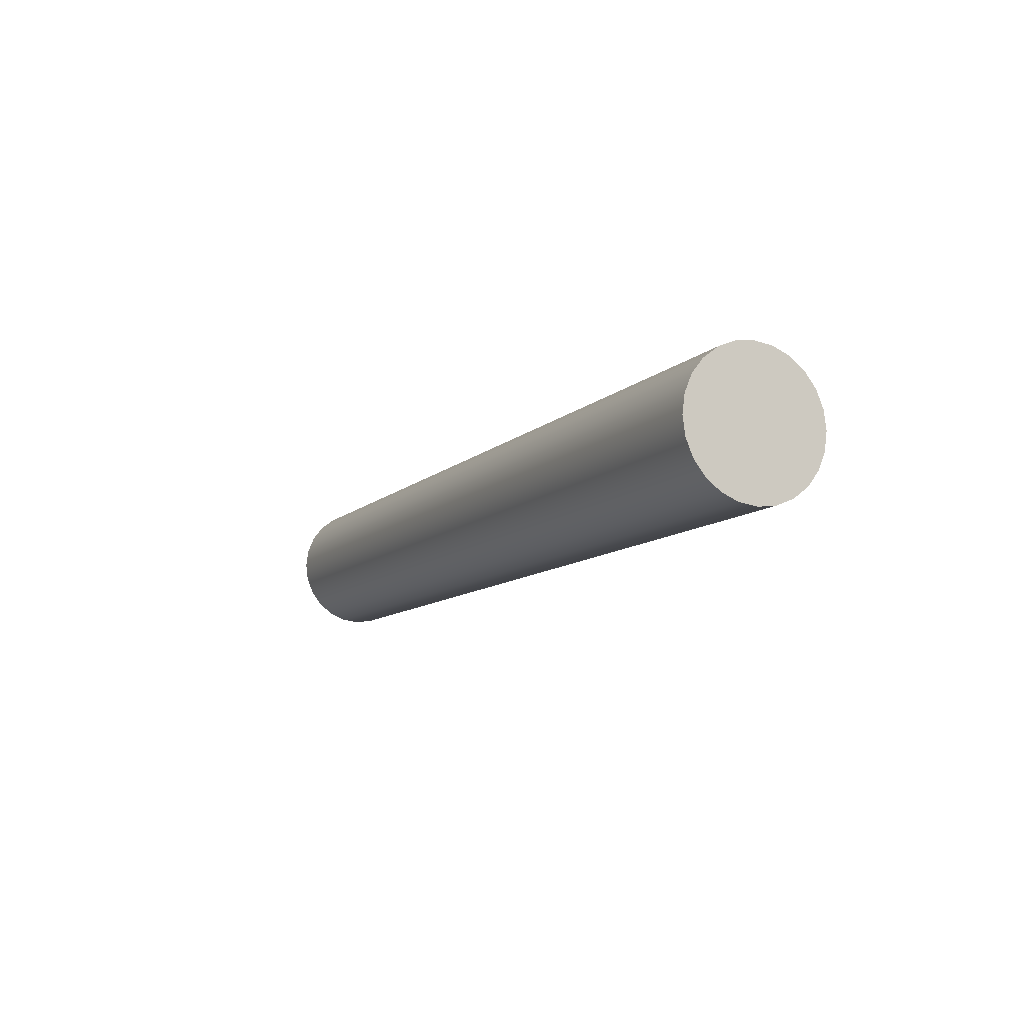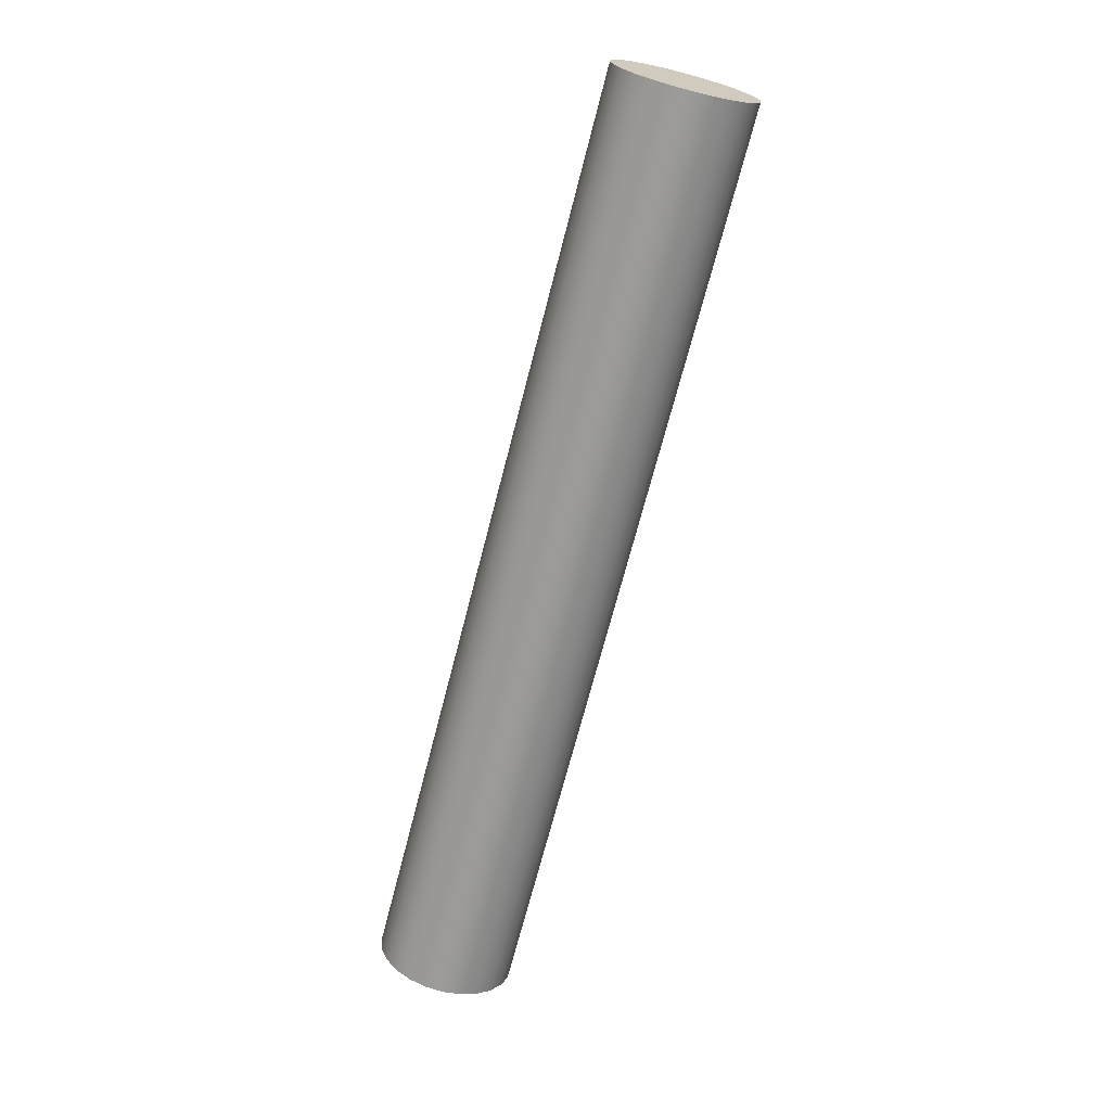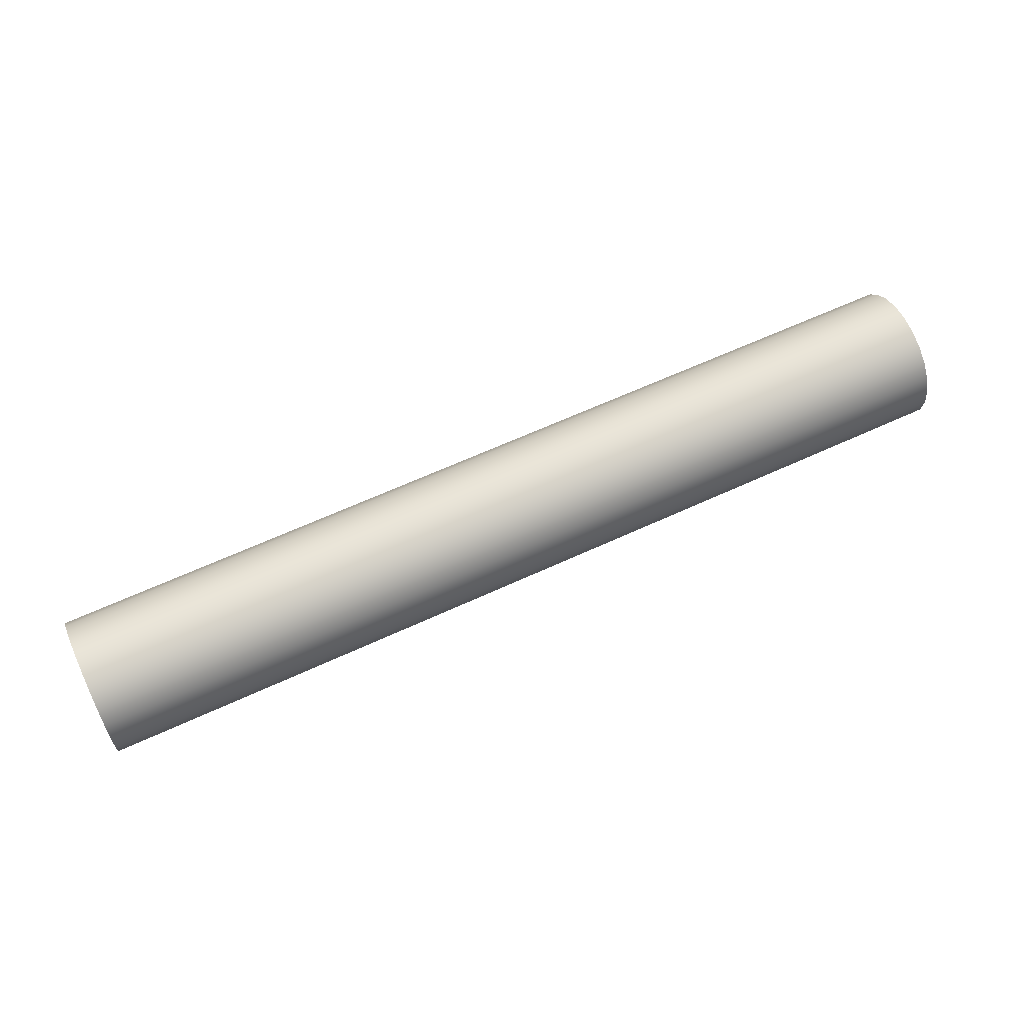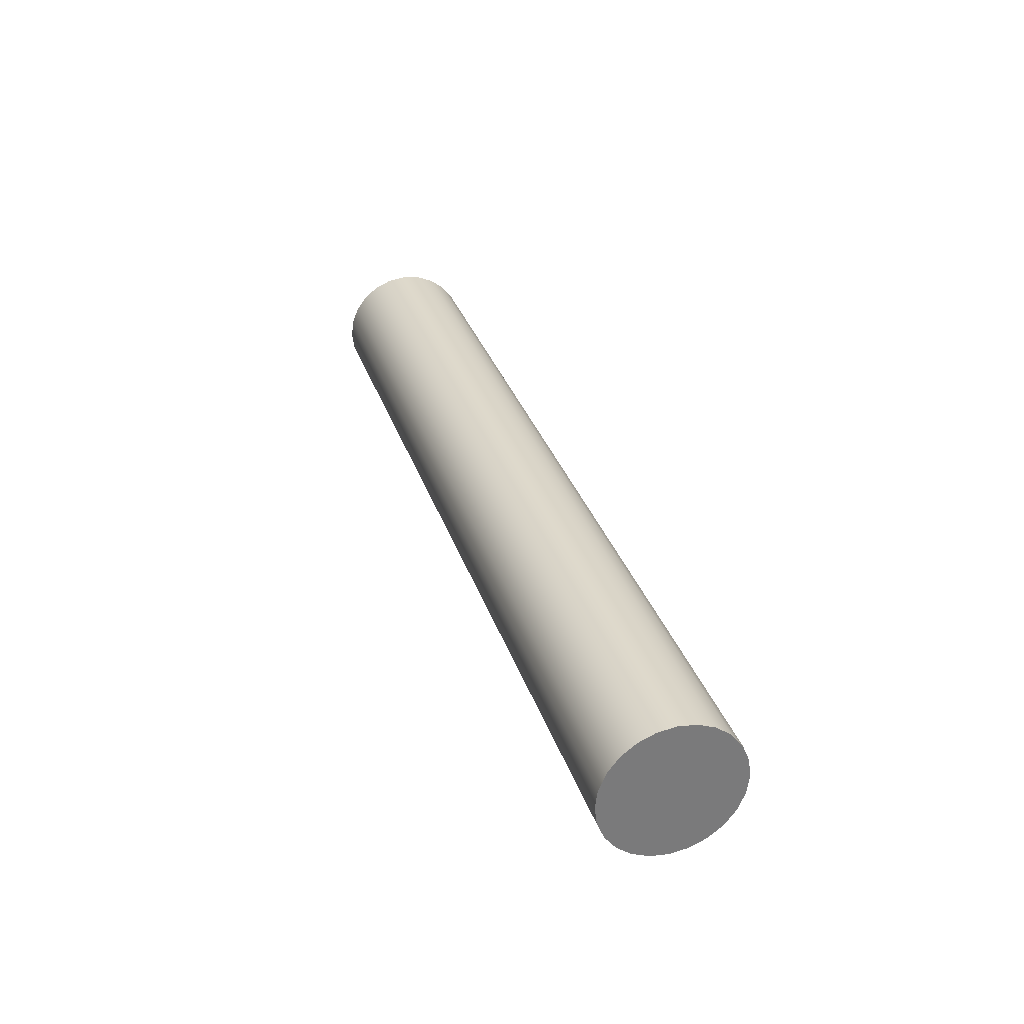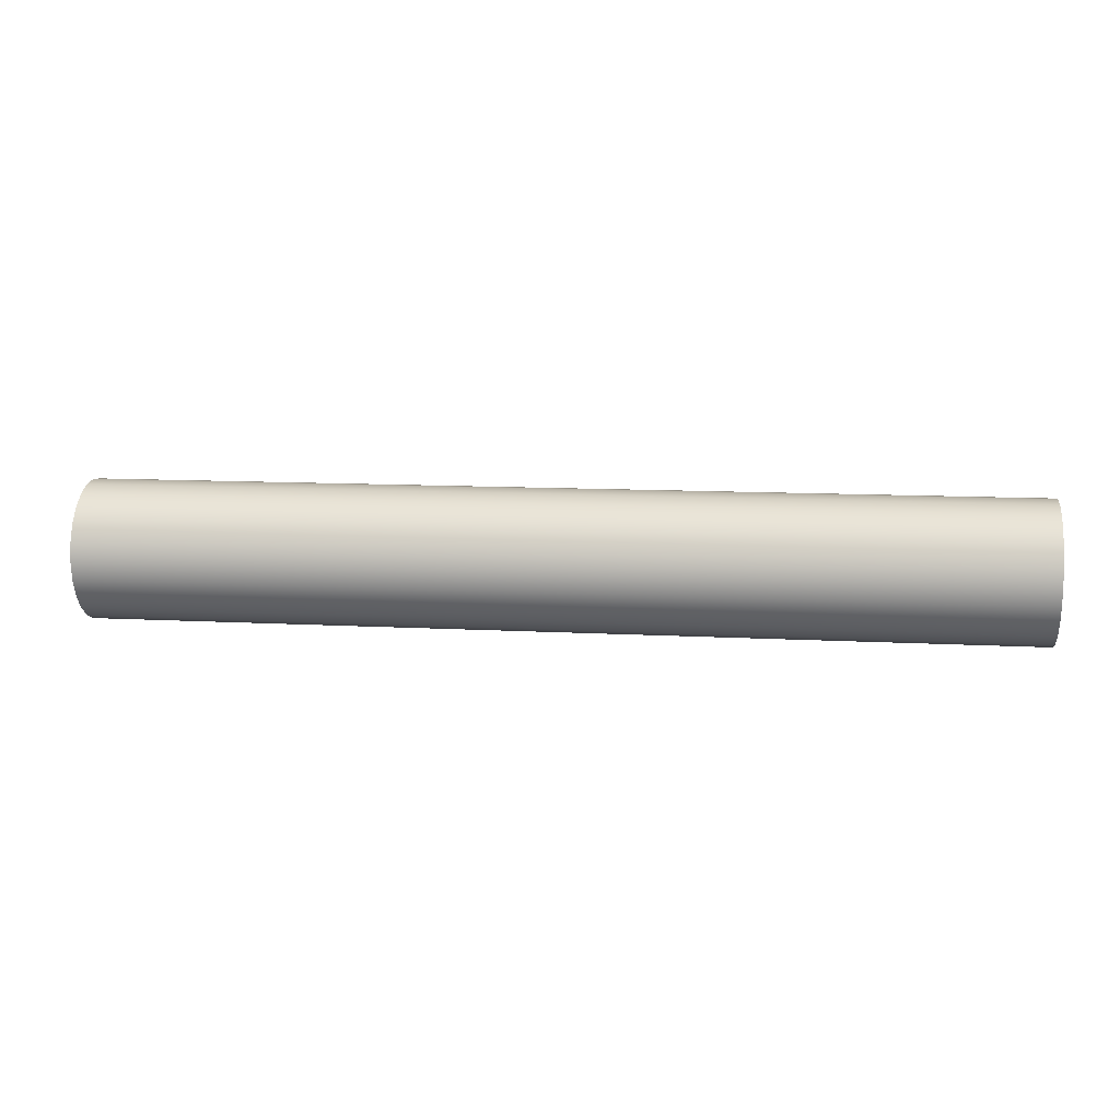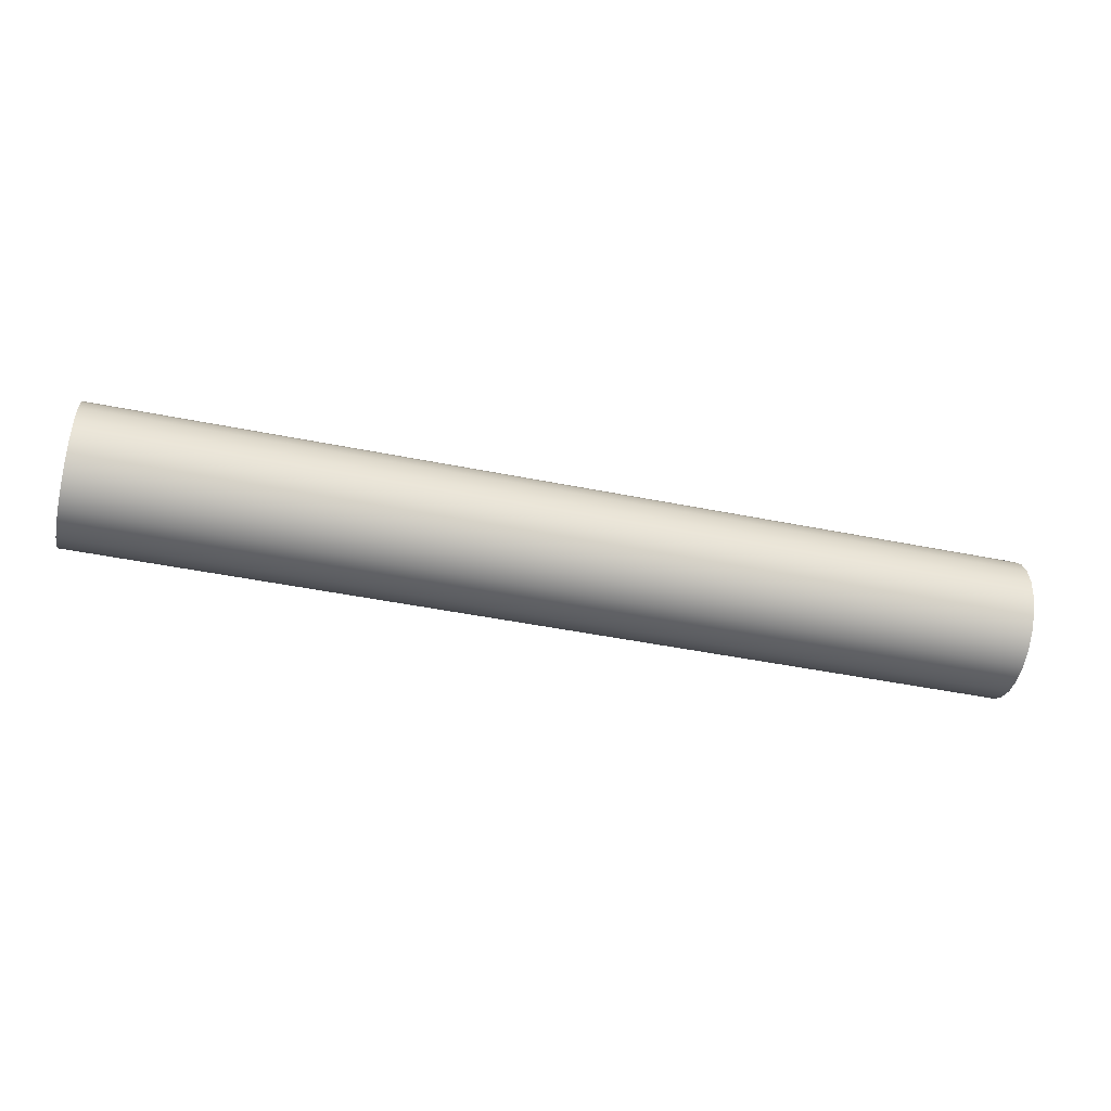
<metadata>
{"format":"obj","ext":"obj","renderer":"f3d","projection":"perspective","resolution":1024,"background":"white","views":[{"elev":-10.0,"azim":-115.4,"up":"+Y"},{"elev":-69.3,"azim":-104.4,"up":"+Y"},{"elev":62.5,"azim":154.8,"up":"+Y"},{"elev":31.8,"azim":73.1,"up":"+Z"},{"elev":11.3,"azim":-172.5,"up":"+Z"},{"elev":-46.7,"azim":-12.9,"up":"+Y"}]}
</metadata>
<code>
g 4_819368022247-Body
v 290 26.2 -15
v 290 26.1 -15.78
v 290 25.8 -16.5
v 290 25.32 -17.12
v 290 24.7 -17.6
v 290 23.98 -17.9
v 290 23.2 -18
v 290 22.42 -17.9
v 290 21.7 -17.6
v 290 21.08 -17.12
v 290 20.6 -16.5
v 290 20.3 -15.78
v 290 20.2 -15
v 290 20.3 -14.22
v 290 20.6 -13.5
v 290 21.08 -12.88
v 290 21.7 -12.4
v 290 22.42 -12.1
v 290 23.2 -12
v 290 23.98 -12.1
v 290 24.7 -12.4
v 290 25.32 -12.88
v 290 25.8 -13.5
v 290 26.1 -14.22
v 250 26.2 -15
v 250 26.1 -14.22
v 250 25.8 -13.5
v 250 25.32 -12.88
v 250 24.7 -12.4
v 250 23.98 -12.1
v 250 23.2 -12
v 250 22.42 -12.1
v 250 21.7 -12.4
v 250 21.08 -12.88
v 250 20.6 -13.5
v 250 20.3 -14.22
v 250 20.2 -15
v 250 20.3 -15.78
v 250 20.6 -16.5
v 250 21.08 -17.12
v 250 21.7 -17.6
v 250 22.42 -17.9
v 250 23.2 -18
v 250 23.98 -17.9
v 250 24.7 -17.6
v 250 25.32 -17.12
v 250 25.8 -16.5
v 250 26.1 -15.78
f 2 48 1
f 1 48 25
f 1 25 24
f 24 25 26
f 24 26 23
f 23 26 27
f 23 27 22
f 22 27 28
f 22 28 21
f 21 28 29
f 21 29 20
f 20 29 30
f 20 30 19
f 19 30 31
f 19 31 18
f 18 31 32
f 18 32 17
f 17 32 33
f 17 33 16
f 16 33 34
f 16 34 15
f 15 34 35
f 15 35 14
f 14 35 36
f 14 36 13
f 13 36 37
f 13 37 12
f 12 37 38
f 12 38 11
f 11 38 39
f 11 39 10
f 10 39 40
f 10 40 9
f 9 40 41
f 9 41 8
f 8 41 42
f 8 42 7
f 7 42 43
f 7 43 6
f 6 43 44
f 6 44 5
f 5 44 45
f 5 45 4
f 4 45 46
f 4 46 3
f 3 46 47
f 3 47 2
f 2 47 48
f 25 48 26
f 26 48 27
f 27 48 47
f 27 47 28
f 28 47 46
f 28 46 29
f 29 46 45
f 29 45 30
f 30 45 44
f 30 44 31
f 31 44 43
f 31 43 32
f 32 43 42
f 32 42 33
f 33 42 41
f 33 41 34
f 34 41 40
f 34 40 35
f 35 40 39
f 35 39 36
f 36 39 38
f 36 38 37
f 1 24 2
f 2 24 3
f 3 24 23
f 3 23 4
f 4 23 22
f 4 22 5
f 5 22 21
f 5 21 6
f 6 21 20
f 6 20 7
f 7 20 19
f 7 19 8
f 8 19 18
f 8 18 9
f 9 18 17
f 9 17 10
f 10 17 16
f 10 16 11
f 11 16 15
f 11 15 12
f 12 15 14
f 12 14 13

</code>
